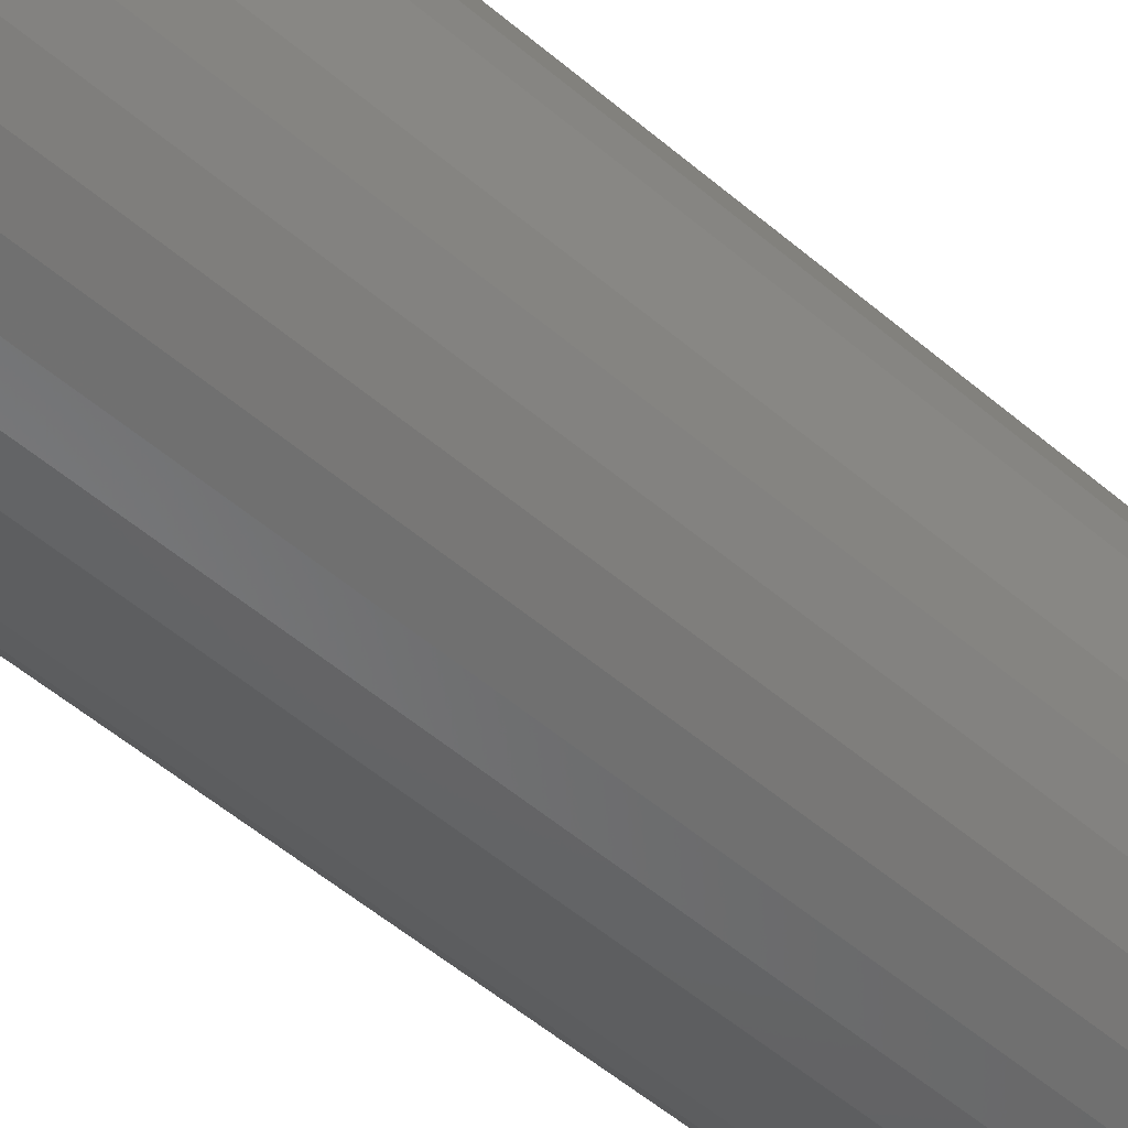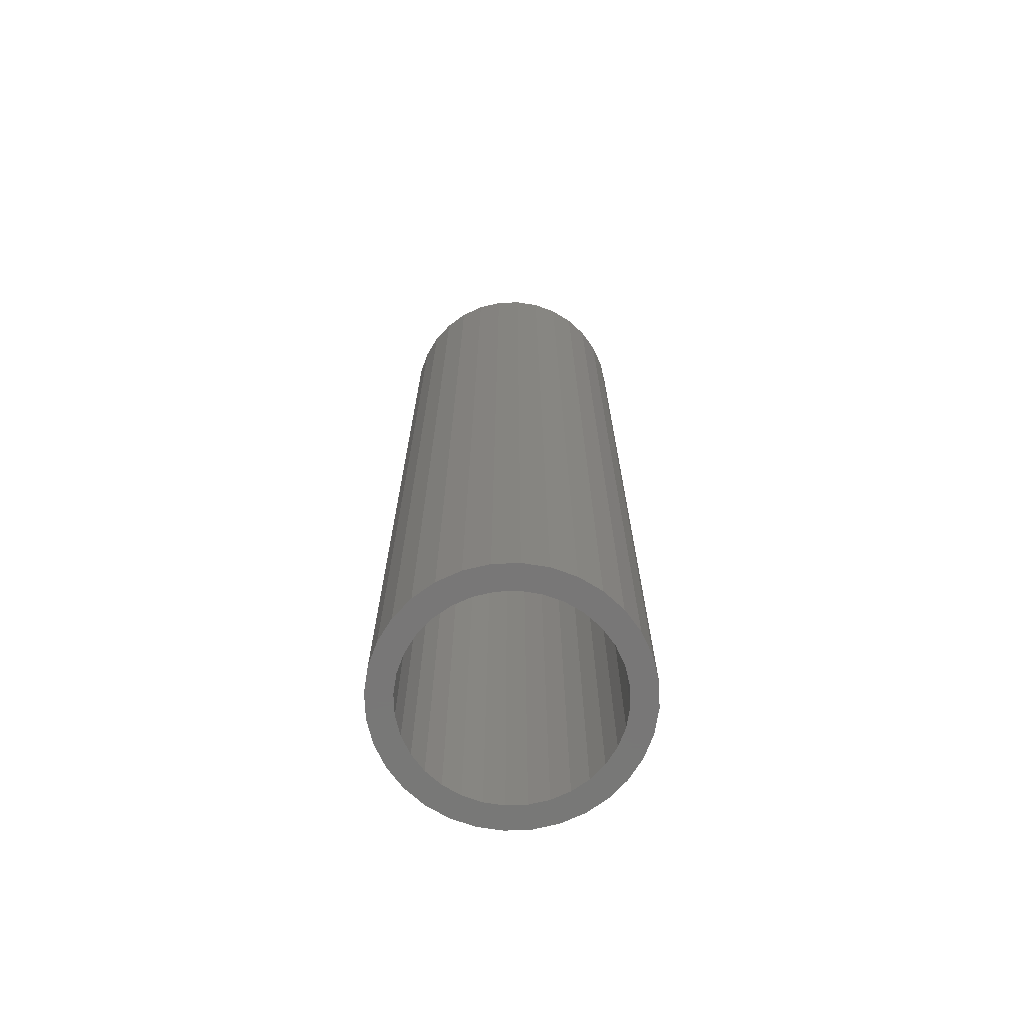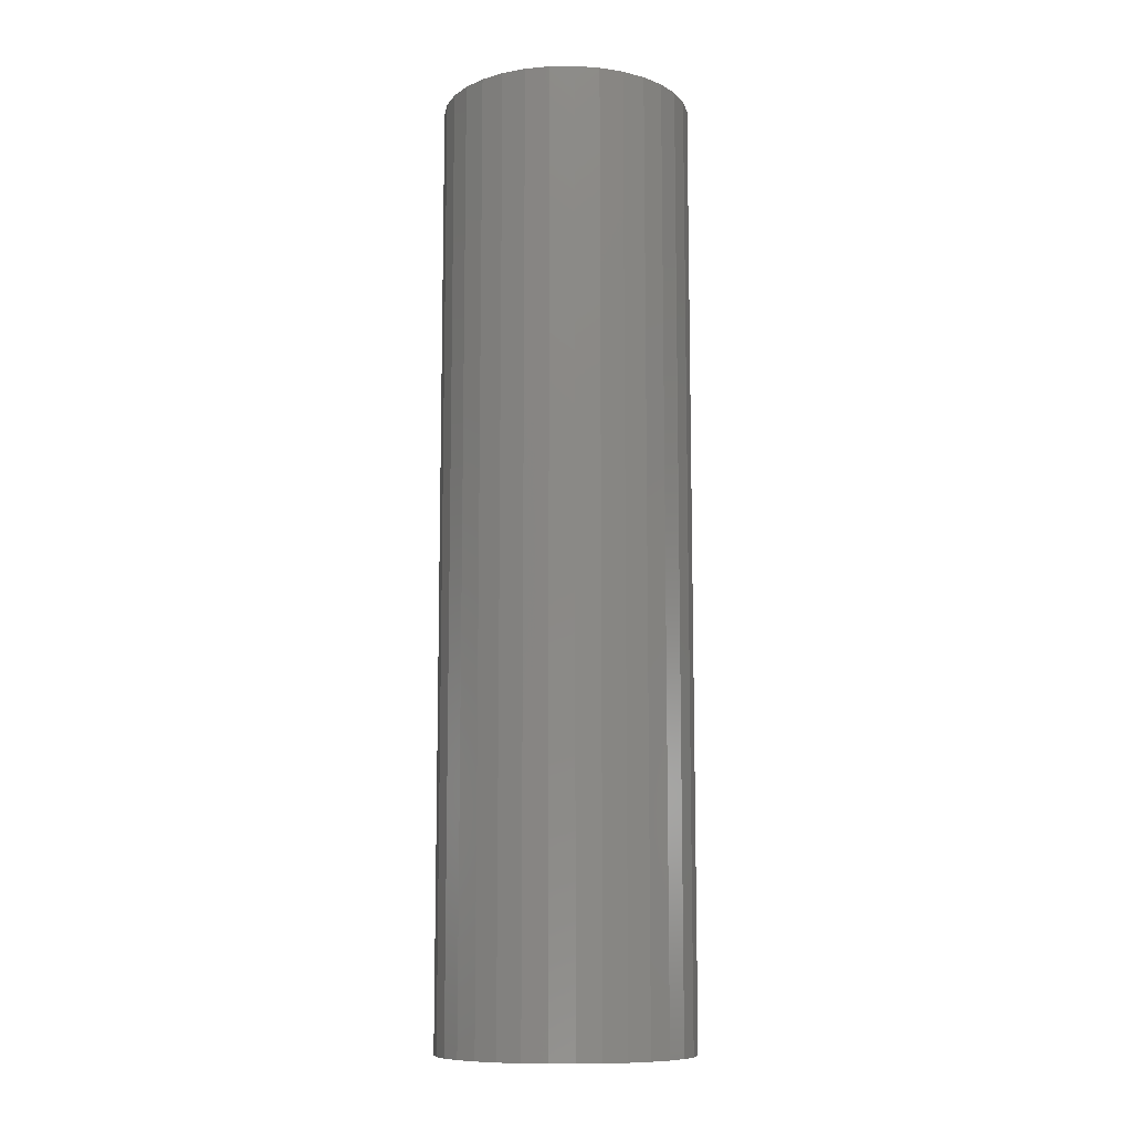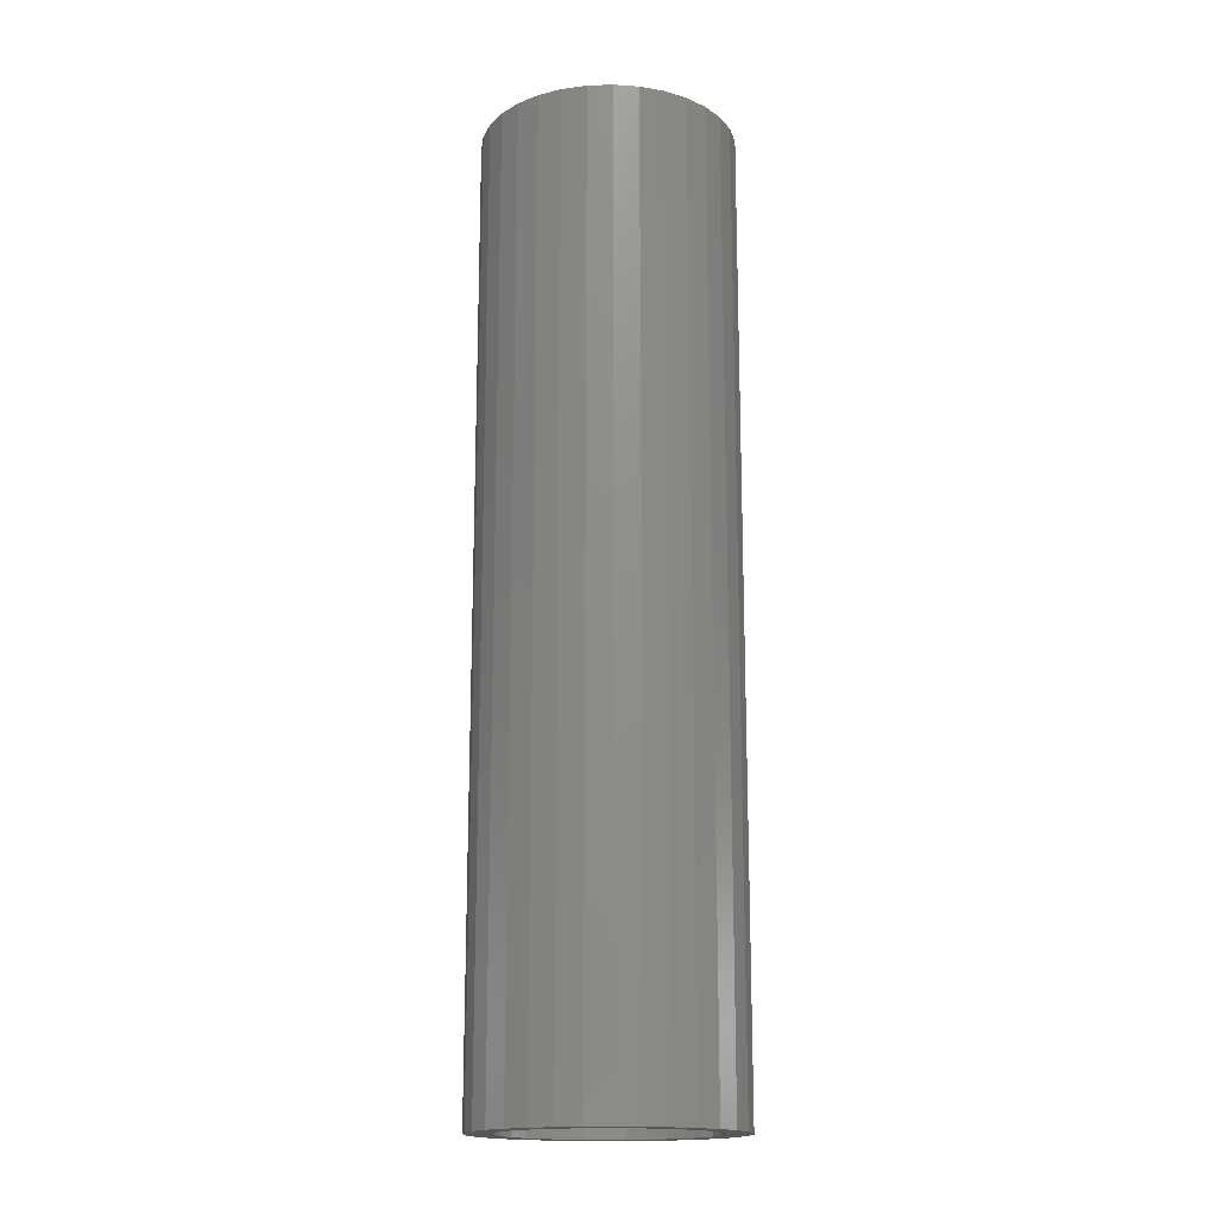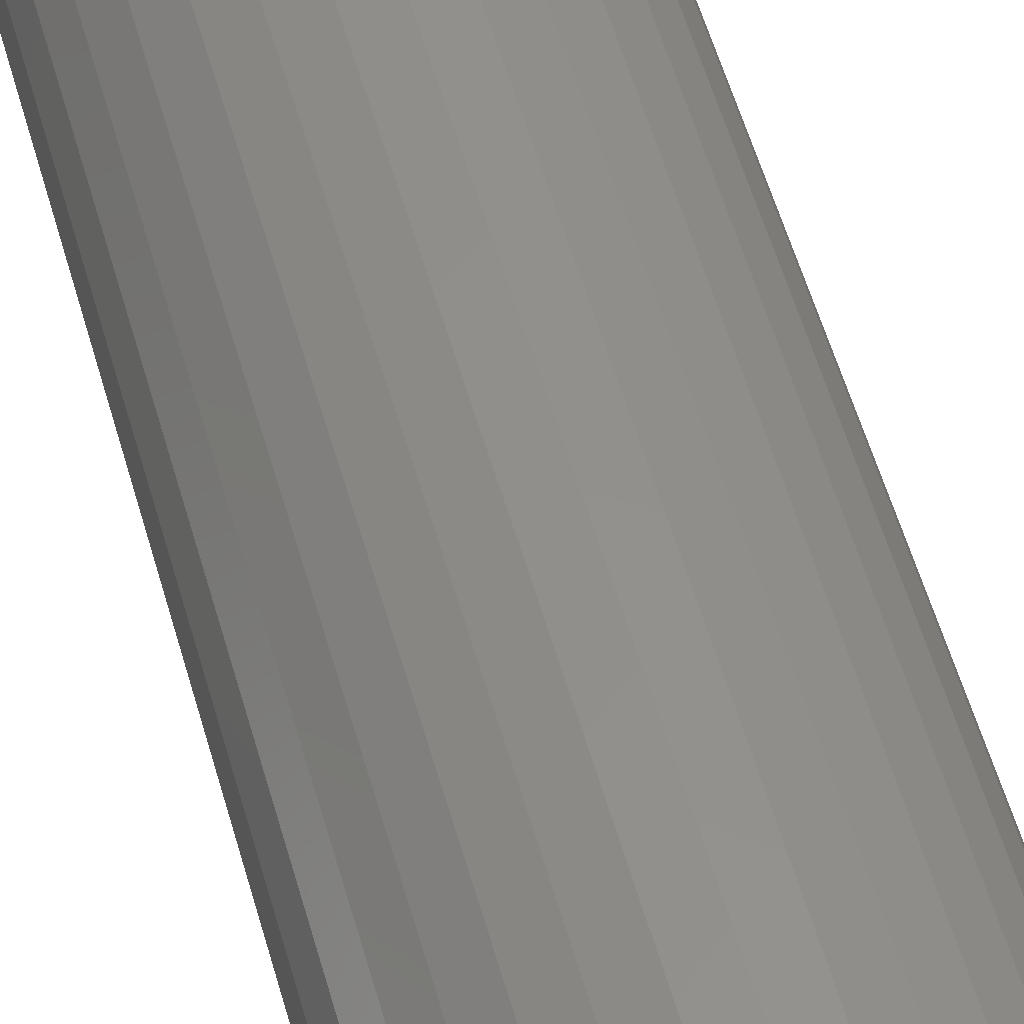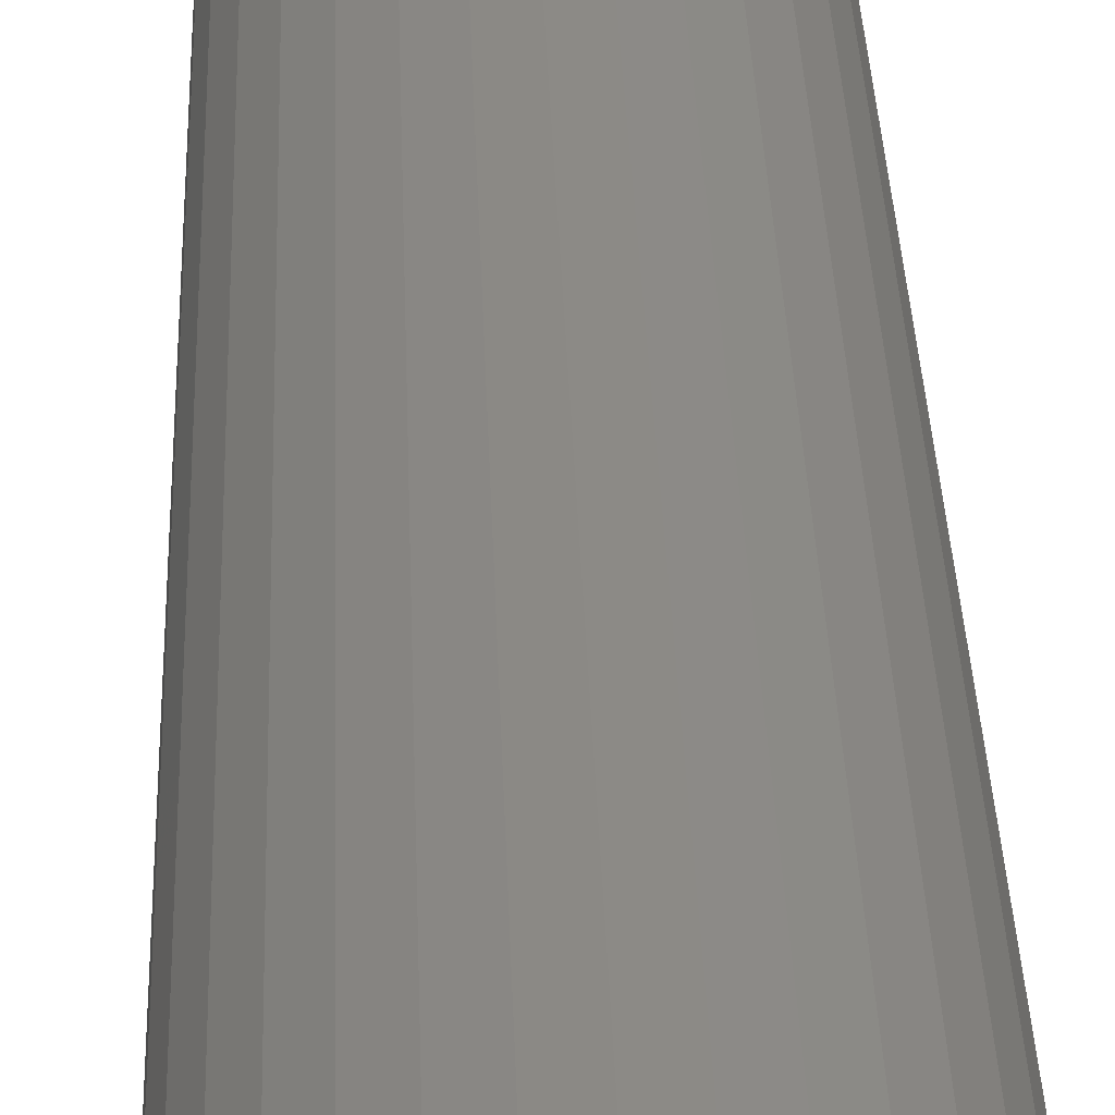
<metadata>
{"format":"stl","ext":"stl","renderer":"f3d","projection":"perspective","resolution":1024,"background":"white","views":[{"elev":-50.3,"azim":46.4,"up":"+Z"},{"elev":-70.2,"azim":-3.3,"up":"+Y"},{"elev":-10.3,"azim":63.6,"up":"+Y"},{"elev":-16.8,"azim":110.5,"up":"+Y"},{"elev":54.7,"azim":-15.5,"up":"+Z"},{"elev":31.2,"azim":-1.8,"up":"+Z"}]}
</metadata>
<code>
# stl→obj: 128 verts, 252 faces
v 0.5605 -0.2969 0.6
v 0.5528 -0.2969 0.5992
v 0.5454 -0.2969 0.597
v 0.5429 -0.2969 0.5869
v 0.5484 -0.2969 0.5898
v 0.5326 -0.2969 0.5884
v 0.5277 -0.2969 0.5825
v 0.5381 -0.2969 0.5829
v 0.5342 -0.2969 0.5781
v 0.5241 -0.2969 0.5756
v 0.5313 -0.2969 0.5726
v 0.5218 -0.2969 0.5682
v 0.5295 -0.2969 0.5667
v 0.5313 -0.2969 0.5484
v 0.5295 -0.2969 0.5543
v 0.5218 -0.2969 0.5528
v 0.5241 -0.2969 0.5454
v 0.5342 -0.2969 0.5429
v 0.5277 -0.2969 0.5386
v 0.5381 -0.2969 0.5381
v 0.5326 -0.2969 0.5326
v 0.5429 -0.2969 0.5342
v 0.5484 -0.2969 0.5313
v 0.5884 -0.2969 0.5884
v 0.5726 -0.2969 0.5898
v 0.5781 -0.2969 0.5869
v 0.5829 -0.2969 0.5829
v 0.5933 -0.2969 0.5825
v 0.5869 -0.2969 0.5781
v 0.597 -0.2969 0.5756
v 0.5898 -0.2969 0.5726
v 0.5992 -0.2969 0.5682
v 0.5916 -0.2969 0.5667
v 0.5922 -0.2969 0.5605
v 0.5992 -0.2969 0.5528
v 0.5916 -0.2969 0.5543
v 0.5898 -0.2969 0.5484
v 0.597 -0.2969 0.5454
v 0.5869 -0.2969 0.5429
v 0.5933 -0.2969 0.5386
v 0.5829 -0.2969 0.5381
v 0.5781 -0.2969 0.5342
v 0.5884 -0.2969 0.5326
v 0.5726 -0.2969 0.5313
v 0.5825 -0.2969 0.5277
v 0.5667 -0.2969 0.5295
v 0.5756 -0.2969 0.5241
v 0.5605 -0.2969 0.5211
v 0.5682 -0.2969 0.5218
v 0.6 -0.2969 0.5605
v 0.5211 -0.2969 0.5605
v 0.5289 -0.2969 0.5605
v 0.5386 -0.2969 0.5933
v 0.5543 -0.2969 0.5916
v 0.5605 -0.2969 0.5922
v 0.5605 -0.2969 0.5289
v 0.5386 -0.2969 0.5277
v 0.5454 -0.2969 0.5241
v 0.5528 -0.2969 0.5218
v 0.5543 -0.2969 0.5295
v 0.5825 -0.2969 0.5933
v 0.5667 -0.2969 0.5916
v 0.5756 -0.2969 0.597
v 0.5682 -0.2969 0.5992
v 0.5605 -0.007812 0.5289
v 0.5667 -0.007812 0.5295
v 0.5726 -0.007812 0.5313
v 0.5781 -0.007812 0.5342
v 0.5829 -0.007812 0.5381
v 0.5869 -0.007812 0.5429
v 0.5898 -0.007812 0.5484
v 0.5916 -0.007812 0.5543
v 0.5922 -0.007812 0.5605
v 0.5543 -0.007812 0.5295
v 0.5484 -0.007812 0.5313
v 0.5429 -0.007812 0.5342
v 0.5381 -0.007812 0.5381
v 0.5342 -0.007812 0.5429
v 0.5313 -0.007812 0.5484
v 0.5295 -0.007812 0.5543
v 0.5289 -0.007812 0.5605
v 0.5605 -0.007812 0.5922
v 0.5543 -0.007812 0.5916
v 0.5484 -0.007812 0.5898
v 0.5429 -0.007812 0.5869
v 0.5381 -0.007812 0.5829
v 0.5342 -0.007812 0.5781
v 0.5313 -0.007812 0.5726
v 0.5295 -0.007812 0.5667
v 0.5667 -0.007812 0.5916
v 0.5726 -0.007812 0.5898
v 0.5781 -0.007812 0.5869
v 0.5829 -0.007812 0.5829
v 0.5869 -0.007812 0.5781
v 0.5898 -0.007812 0.5726
v 0.5916 -0.007812 0.5667
v 0.5454 0 0.597
v 0.5528 0 0.5992
v 0.5605 0 0.6
v 0.5682 0 0.5992
v 0.5756 0 0.597
v 0.5386 0 0.5933
v 0.5825 0 0.5933
v 0.5326 0 0.5884
v 0.5884 0 0.5884
v 0.5277 0 0.5825
v 0.5933 0 0.5825
v 0.5241 0 0.5756
v 0.597 0 0.5756
v 0.5218 0 0.5682
v 0.5992 0 0.5682
v 0.597 0 0.5454
v 0.5241 0 0.5454
v 0.5992 0 0.5528
v 0.5277 0 0.5386
v 0.5933 0 0.5386
v 0.5326 0 0.5326
v 0.5884 0 0.5326
v 0.5386 0 0.5277
v 0.5825 0 0.5277
v 0.5454 0 0.5241
v 0.5756 0 0.5241
v 0.5528 0 0.5218
v 0.5605 0 0.5211
v 0.5682 0 0.5218
v 0.5218 0 0.5528
v 0.5211 0 0.5605
v 0.6 0 0.5605
f 1 2 3
f 4 5 6
f 6 7 4
f 4 7 8
f 9 8 7
f 7 10 9
f 11 9 10
f 10 12 11
f 11 12 13
f 14 15 16
f 16 17 14
f 14 17 18
f 18 17 19
f 18 19 20
f 20 19 21
f 22 20 21
f 22 21 23
f 24 25 26
f 24 26 27
f 24 27 28
f 28 27 29
f 28 29 30
f 30 29 31
f 30 31 32
f 31 33 32
f 34 32 33
f 35 36 37
f 35 37 38
f 37 39 38
f 40 38 39
f 40 39 41
f 40 41 42
f 40 42 43
f 42 44 43
f 45 43 44
f 45 44 46
f 47 48 49
f 50 32 34
f 50 34 36
f 50 36 35
f 51 16 15
f 51 15 52
f 51 52 13
f 51 13 12
f 53 6 5
f 53 5 54
f 53 54 55
f 53 55 3
f 56 57 58
f 56 58 59
f 56 59 48
f 56 48 47
f 56 47 45
f 56 45 46
f 57 56 60
f 57 60 23
f 57 23 21
f 61 55 62
f 61 62 25
f 61 25 24
f 55 61 63
f 55 63 64
f 55 64 1
f 55 1 3
f 65 46 66
f 66 46 44
f 66 44 67
f 67 44 42
f 67 42 68
f 68 42 41
f 68 41 69
f 69 41 39
f 69 39 70
f 70 39 37
f 70 37 71
f 71 37 36
f 71 36 72
f 72 36 34
f 72 34 73
f 46 65 56
f 56 65 74
f 56 74 60
f 60 74 75
f 60 75 23
f 23 75 76
f 23 76 22
f 22 76 77
f 22 77 20
f 20 77 78
f 20 78 18
f 18 78 79
f 18 79 14
f 14 79 80
f 14 80 15
f 15 80 81
f 15 81 52
f 82 54 83
f 83 54 5
f 83 5 84
f 84 5 4
f 84 4 85
f 85 4 8
f 85 8 86
f 86 8 9
f 86 9 87
f 87 9 11
f 87 11 88
f 88 11 13
f 88 13 89
f 89 13 52
f 89 52 81
f 54 82 55
f 55 82 90
f 55 90 62
f 62 90 91
f 62 91 25
f 25 91 92
f 25 92 26
f 26 92 93
f 26 93 27
f 27 93 94
f 27 94 29
f 29 94 95
f 29 95 31
f 31 95 96
f 31 96 33
f 33 96 73
f 33 73 34
f 82 83 84
f 90 82 84
f 90 84 91
f 91 84 85
f 91 85 92
f 92 85 86
f 92 86 93
f 93 86 87
f 93 87 94
f 94 87 88
f 94 88 95
f 95 88 89
f 95 89 96
f 72 79 71
f 71 79 78
f 71 78 70
f 70 78 77
f 70 77 69
f 69 77 76
f 69 76 68
f 68 76 75
f 68 75 67
f 67 75 74
f 67 74 65
f 67 65 66
f 96 89 73
f 73 89 81
f 73 81 72
f 72 81 80
f 72 80 79
f 97 98 99
f 97 99 100
f 101 97 100
f 102 97 101
f 103 102 101
f 104 102 103
f 105 104 103
f 106 104 105
f 107 106 105
f 108 106 107
f 109 108 107
f 110 108 109
f 111 110 109
f 112 113 114
f 115 113 112
f 116 115 112
f 117 115 116
f 118 117 116
f 119 117 118
f 120 119 118
f 121 119 120
f 122 121 120
f 123 121 122
f 124 123 122
f 125 124 122
f 113 126 114
f 114 126 127
f 114 127 128
f 128 127 110
f 128 110 111
f 128 50 114
f 114 50 35
f 114 35 112
f 112 35 38
f 112 38 116
f 116 38 40
f 116 40 118
f 118 40 43
f 118 43 120
f 120 43 45
f 120 45 122
f 122 45 47
f 122 47 125
f 125 47 49
f 125 49 124
f 124 49 48
f 124 48 123
f 123 48 59
f 123 59 121
f 121 59 58
f 121 58 119
f 119 58 57
f 119 57 117
f 117 57 21
f 117 21 115
f 115 21 19
f 115 19 113
f 113 19 17
f 113 17 126
f 126 17 16
f 126 16 127
f 127 16 51
f 127 51 110
f 110 51 12
f 110 12 108
f 108 12 10
f 108 10 106
f 106 10 7
f 106 7 104
f 104 7 6
f 104 6 102
f 102 6 53
f 102 53 97
f 97 53 3
f 97 3 98
f 98 3 2
f 98 2 99
f 99 2 1
f 99 1 100
f 100 1 64
f 100 64 101
f 101 64 63
f 101 63 103
f 103 63 61
f 103 61 105
f 105 61 24
f 105 24 107
f 107 24 28
f 107 28 109
f 109 28 30
f 109 30 111
f 111 30 32
f 111 32 128
f 128 32 50

</code>
